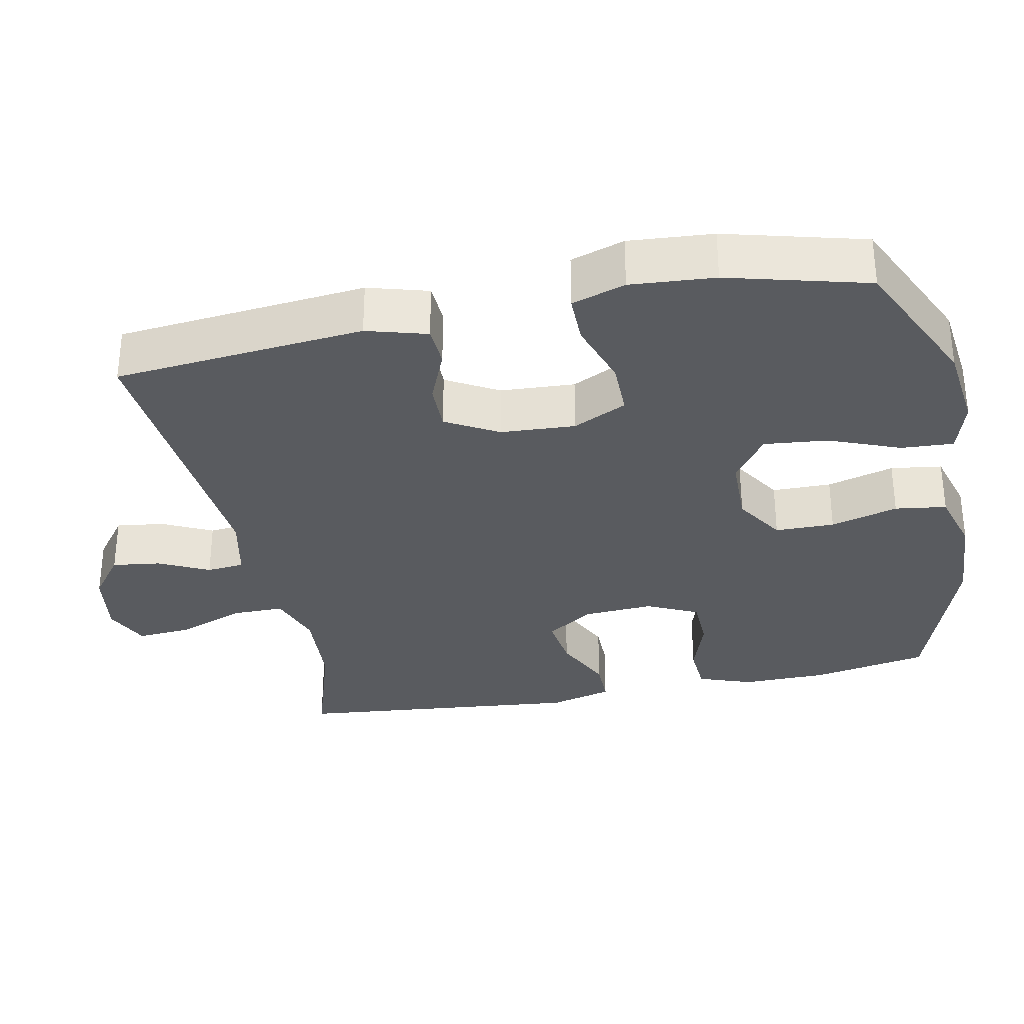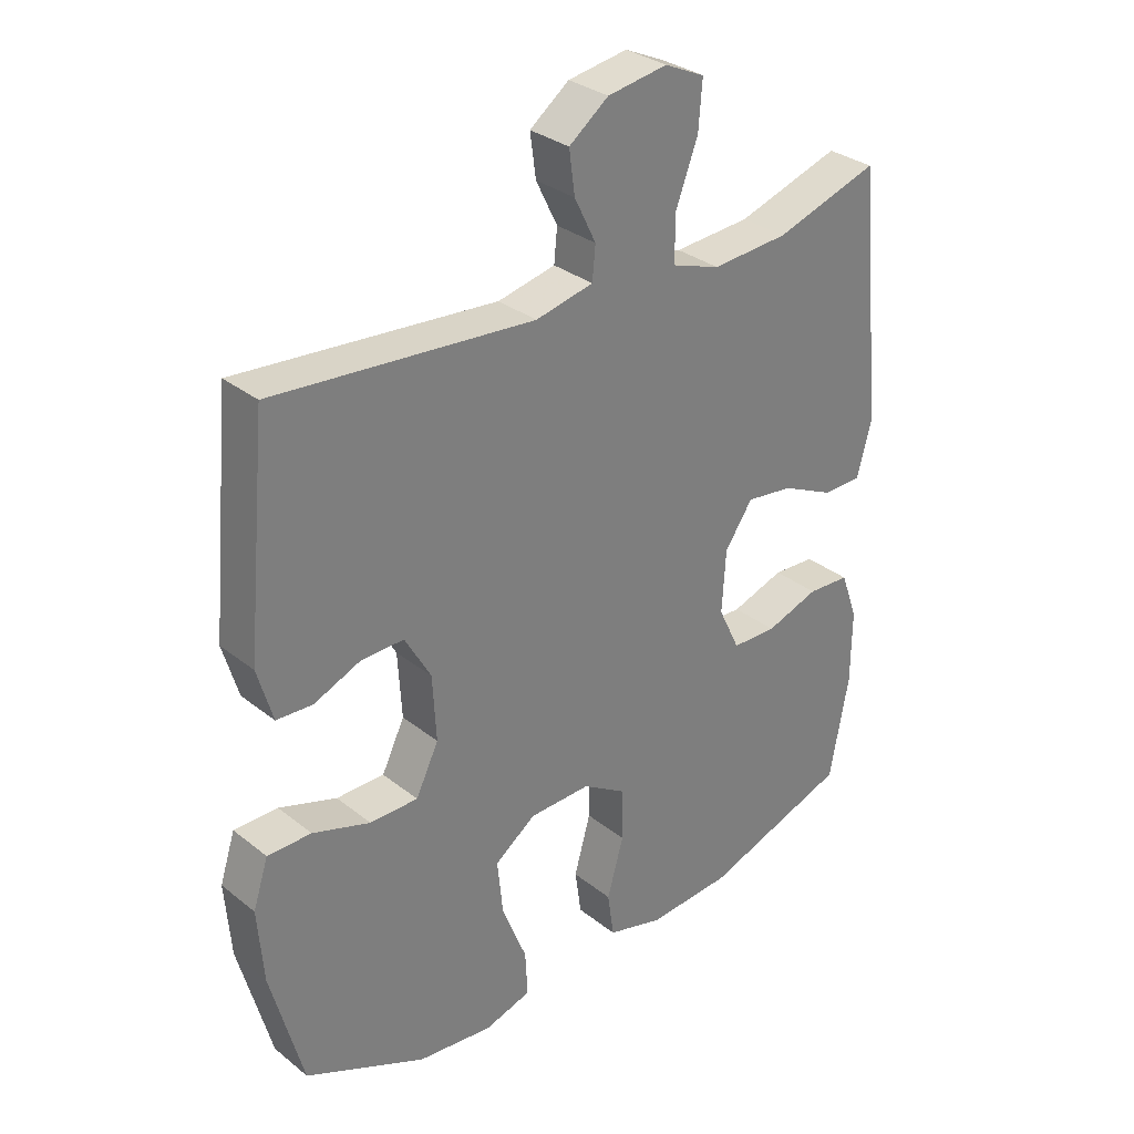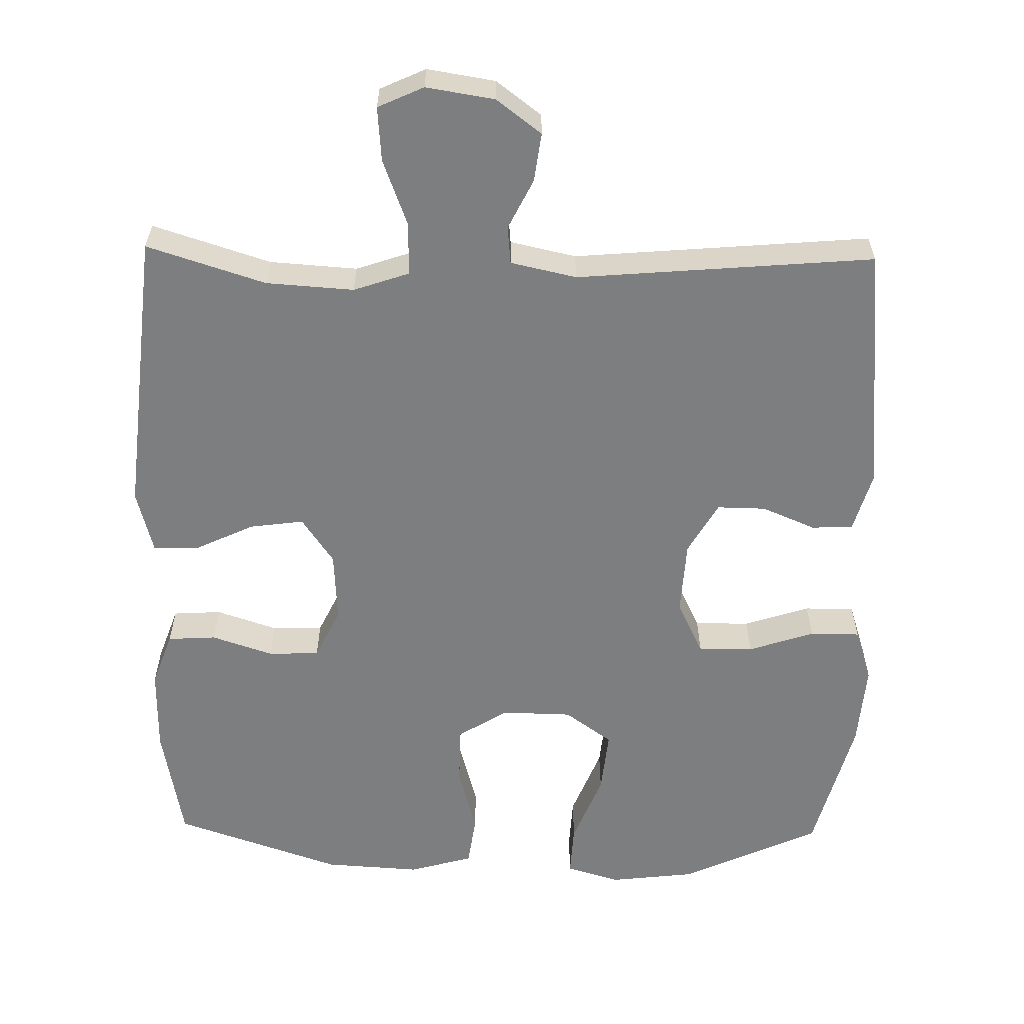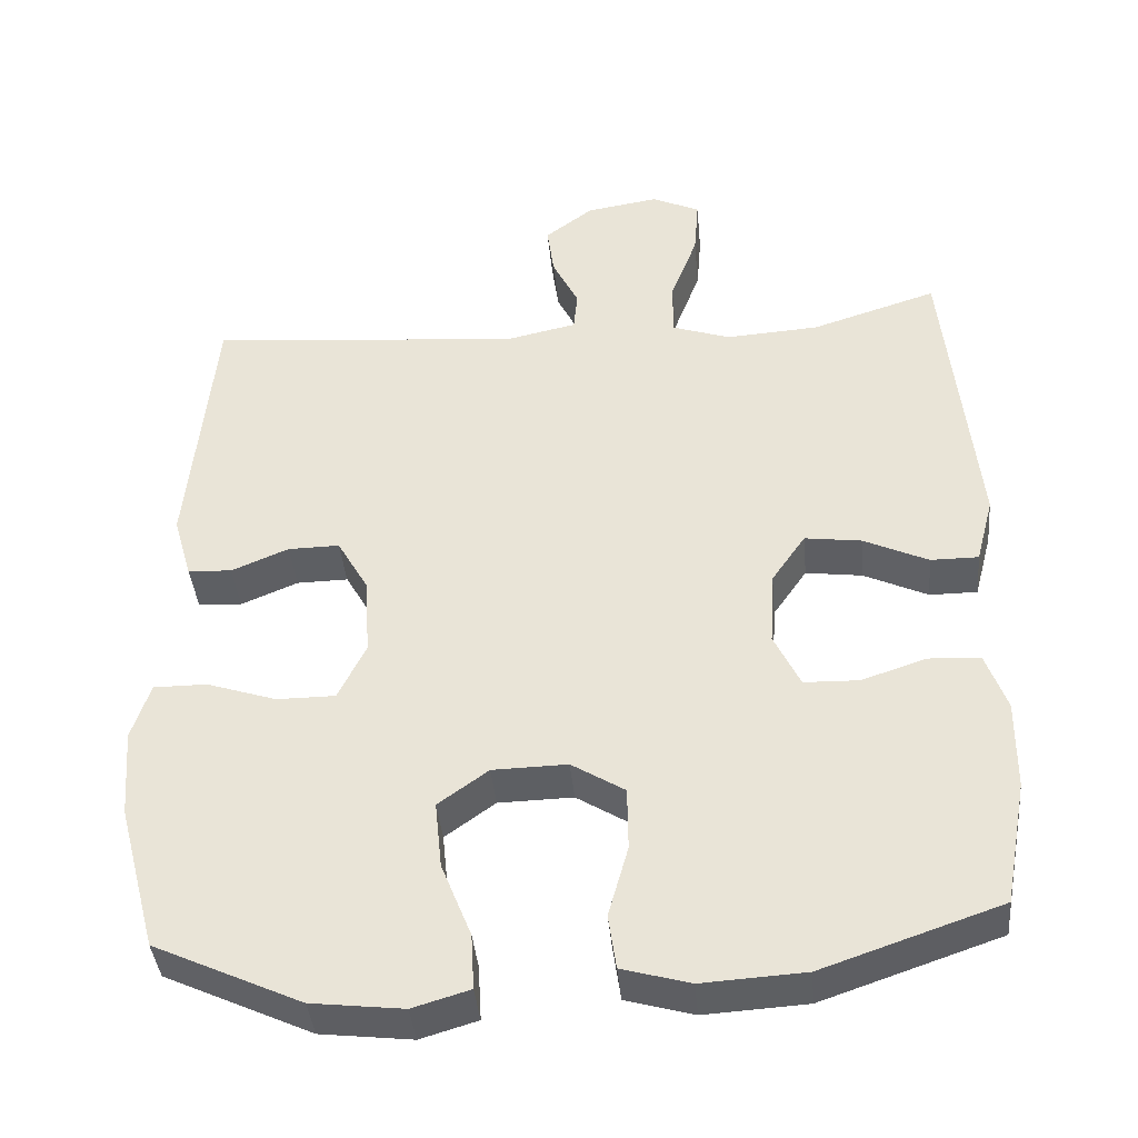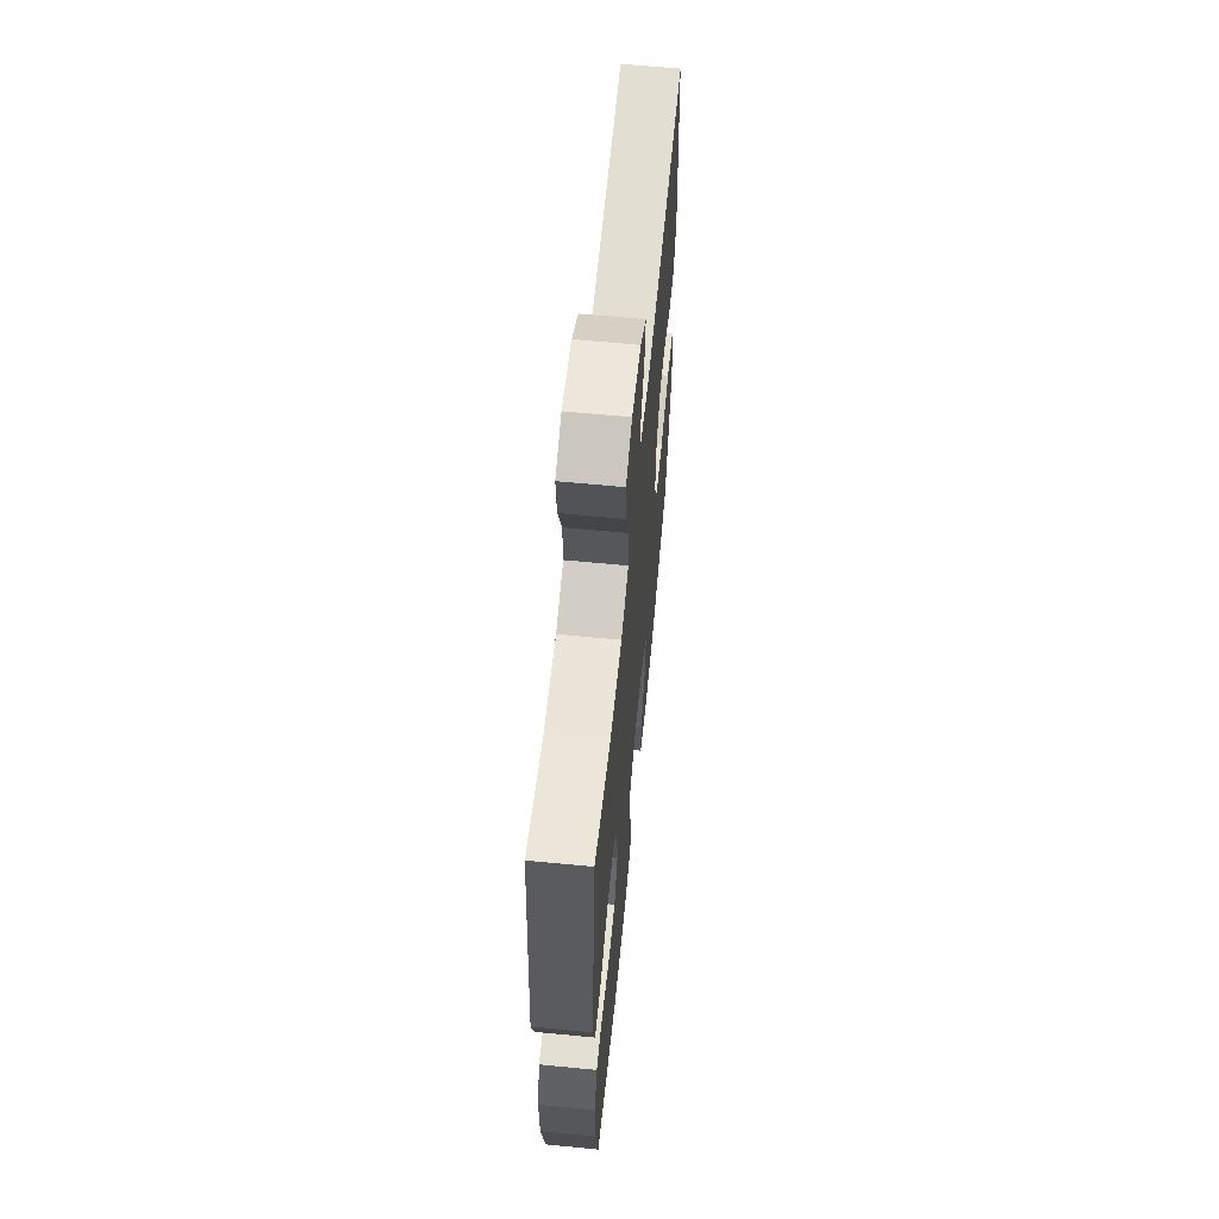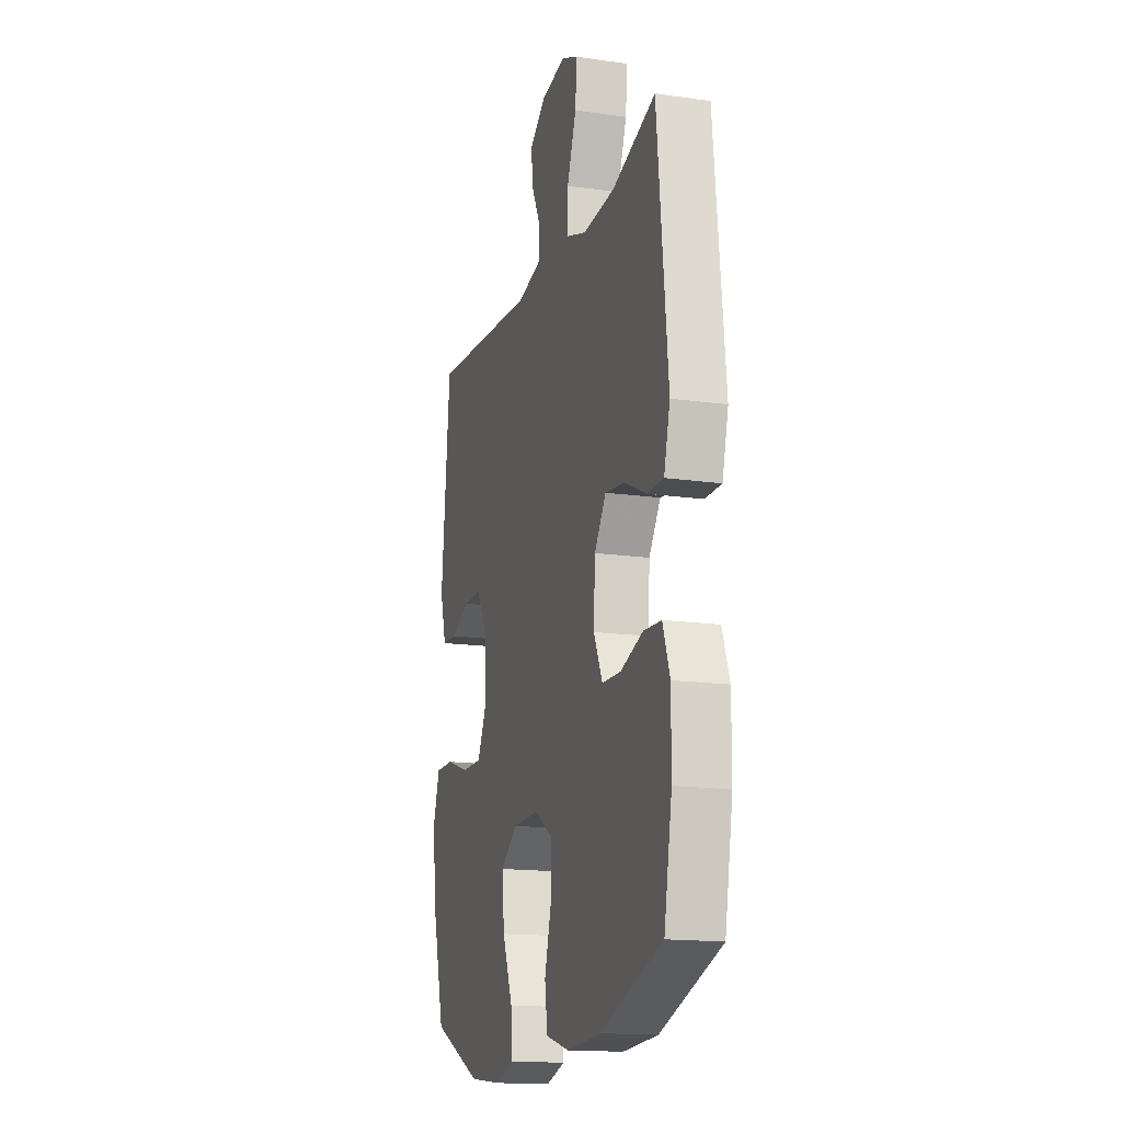
<metadata>
{"format":"obj","ext":"obj","renderer":"f3d","projection":"perspective","resolution":1024,"background":"white","views":[{"elev":-32.1,"azim":101.6,"up":"+Y"},{"elev":31.5,"azim":138.1,"up":"+Z"},{"elev":-59.3,"azim":-1.1,"up":"+Y"},{"elev":-40.1,"azim":-174.7,"up":"+Z"},{"elev":62.8,"azim":-84.4,"up":"+Z"},{"elev":-16.0,"azim":-106.5,"up":"+Z"}]}
</metadata>
<code>
v -0.5 0.07 0.5
v -0.337 0.07 0.448
v -0.216 0.07 0.44
v -0.14 0.07 0.466
v -0.14 0.07 0.538
v -0.175 0.07 0.631
v -0.181 0.07 0.706
v -0.118 0.07 0.735
v -0.024 0.07 0.72
v 0.038 0.07 0.673
v 0.029 0.07 0.606
v -0.005 0.07 0.537
v 0 0.07 0.485
v 0.091 0.07 0.465
v 0.5 0.07 0.5
v 0.533 0.07 0.155
v 0.509 0.07 0.072
v 0.452 0.07 0.069
v 0.378 0.07 0.1
v 0.311 0.07 0.101
v 0.27 0.07 0.029
v 0.264 0.07 -0.074
v 0.3 0.07 -0.148
v 0.376 0.07 -0.148
v 0.467 0.07 -0.118
v 0.536 0.07 -0.118
v 0.56 0.07 -0.192
v 0.551 0.07 -0.308
v 0.5 0.07 -0.5
v 0.309 0.07 -0.588
v 0.19 0.07 -0.602
v 0.116 0.07 -0.58
v 0.12 0.07 -0.508
v 0.159 0.07 -0.41
v 0.168 0.07 -0.322
v 0.103 0.07 -0.275
v 0.006 0.07 -0.273
v -0.063 0.07 -0.316
v -0.064 0.07 -0.398
v -0.038 0.07 -0.491
v -0.048 0.07 -0.562
v -0.136 0.07 -0.587
v -0.269 0.07 -0.579
v -0.5 0.07 -0.5
v -0.53 0.07 -0.338
v -0.531 0.07 -0.221
v -0.504 0.07 -0.146
v -0.437 0.07 -0.142
v -0.353 0.07 -0.17
v -0.282 0.07 -0.168
v -0.248 0.07 -0.097
v -0.254 0.07 0.001
v -0.298 0.07 0.065
v -0.372 0.07 0.055
v -0.455 0.07 0.016
v -0.517 0.07 0.016
v -0.54 0.07 0.103
v -0.5 0 0.5
v -0.337 0 0.448
v -0.216 0 0.44
v -0.14 0 0.466
v -0.14 0 0.538
v -0.175 0 0.631
v -0.181 0 0.706
v -0.118 0 0.735
v -0.024 0 0.72
v 0.038 0 0.673
v 0.029 0 0.606
v -0.005 0 0.537
v 0 0 0.485
v 0.091 0 0.465
v 0.5 0 0.5
v 0.533 0 0.155
v 0.509 0 0.072
v 0.452 0 0.069
v 0.378 0 0.1
v 0.311 0 0.101
v 0.27 0 0.029
v 0.264 0 -0.074
v 0.3 0 -0.148
v 0.376 0 -0.148
v 0.467 0 -0.118
v 0.536 0 -0.118
v 0.56 0 -0.192
v 0.551 0 -0.308
v 0.5 0 -0.5
v 0.309 0 -0.588
v 0.19 0 -0.602
v 0.116 0 -0.58
v 0.12 0 -0.508
v 0.159 0 -0.41
v 0.168 0 -0.322
v 0.103 0 -0.275
v 0.006 0 -0.273
v -0.063 0 -0.316
v -0.064 0 -0.398
v -0.038 0 -0.491
v -0.048 0 -0.562
v -0.136 0 -0.587
v -0.269 0 -0.579
v -0.5 0 -0.5
v -0.53 0 -0.338
v -0.531 0 -0.221
v -0.504 0 -0.146
v -0.437 0 -0.142
v -0.353 0 -0.17
v -0.282 0 -0.168
v -0.248 0 -0.097
v -0.254 0 0.001
v -0.298 0 0.065
v -0.372 0 0.055
v -0.455 0 0.016
v -0.517 0 0.016
v -0.54 0 0.103
f 57 1 2
f 56 57 2
f 55 56 2
f 54 55 2
f 53 54 2 3
f 52 53 3 4
f 51 52 4
f 47 48 49
f 46 47 49
f 45 46 49
f 44 45 49
f 43 44 49
f 42 43 49
f 41 42 49
f 40 41 49
f 39 40 49
f 38 39 49 50
f 37 38 50 51
f 32 33 34
f 31 32 34
f 30 31 34
f 29 30 34
f 28 29 34
f 27 28 34
f 26 27 34
f 25 26 34
f 24 25 34
f 23 24 34 35
f 22 23 35 36
f 17 18 19
f 16 17 19
f 15 16 19
f 14 15 19
f 13 14 19 20
f 10 11 12
f 9 10 12
f 8 9 12
f 7 8 12
f 6 7 12
f 5 6 12
f 4 5 12 13
f 51 4 13
f 37 51 13
f 36 37 13
f 22 36 13
f 21 22 13
f 13 20 21
f 59 58 114
f 59 114 113
f 59 113 112
f 59 112 111
f 60 59 111 110
f 61 60 110 109
f 61 109 108
f 106 105 104
f 106 104 103
f 106 103 102
f 106 102 101
f 106 101 100
f 106 100 99
f 106 99 98
f 106 98 97
f 106 97 96
f 107 106 96 95
f 108 107 95 94
f 91 90 89
f 91 89 88
f 91 88 87
f 91 87 86
f 91 86 85
f 91 85 84
f 91 84 83
f 91 83 82
f 91 82 81
f 92 91 81 80
f 93 92 80 79
f 76 75 74
f 76 74 73
f 76 73 72
f 76 72 71
f 77 76 71 70
f 69 68 67
f 69 67 66
f 69 66 65
f 69 65 64
f 69 64 63
f 69 63 62
f 70 69 62 61
f 70 61 108
f 70 108 94
f 70 94 93
f 70 93 79
f 70 79 78
f 78 77 70
f 1 58 59 2
f 2 59 60 3
f 3 60 61 4
f 4 61 62 5
f 5 62 63 6
f 6 63 64 7
f 7 64 65 8
f 8 65 66 9
f 9 66 67 10
f 10 67 68 11
f 11 68 69 12
f 12 69 70 13
f 13 70 71 14
f 14 71 72 15
f 15 72 73 16
f 16 73 74 17
f 17 74 75 18
f 18 75 76 19
f 19 76 77 20
f 20 77 78 21
f 21 78 79 22
f 22 79 80 23
f 23 80 81 24
f 24 81 82 25
f 25 82 83 26
f 26 83 84 27
f 27 84 85 28
f 28 85 86 29
f 29 86 87 30
f 30 87 88 31
f 31 88 89 32
f 32 89 90 33
f 33 90 91 34
f 34 91 92 35
f 35 92 93 36
f 36 93 94 37
f 37 94 95 38
f 38 95 96 39
f 39 96 97 40
f 40 97 98 41
f 41 98 99 42
f 42 99 100 43
f 43 100 101 44
f 44 101 102 45
f 45 102 103 46
f 46 103 104 47
f 47 104 105 48
f 48 105 106 49
f 49 106 107 50
f 50 107 108 51
f 51 108 109 52
f 52 109 110 53
f 53 110 111 54
f 54 111 112 55
f 55 112 113 56
f 56 113 114 57
f 57 114 58 1

</code>
